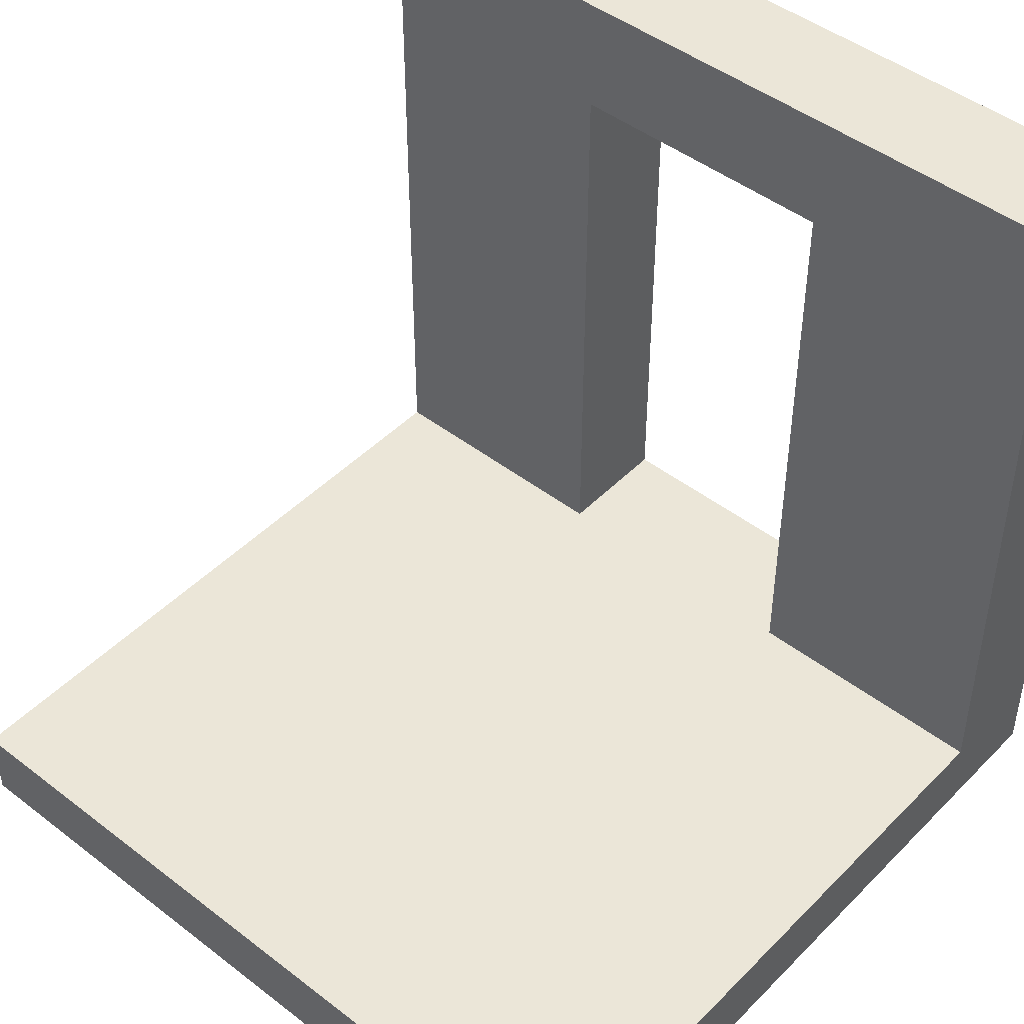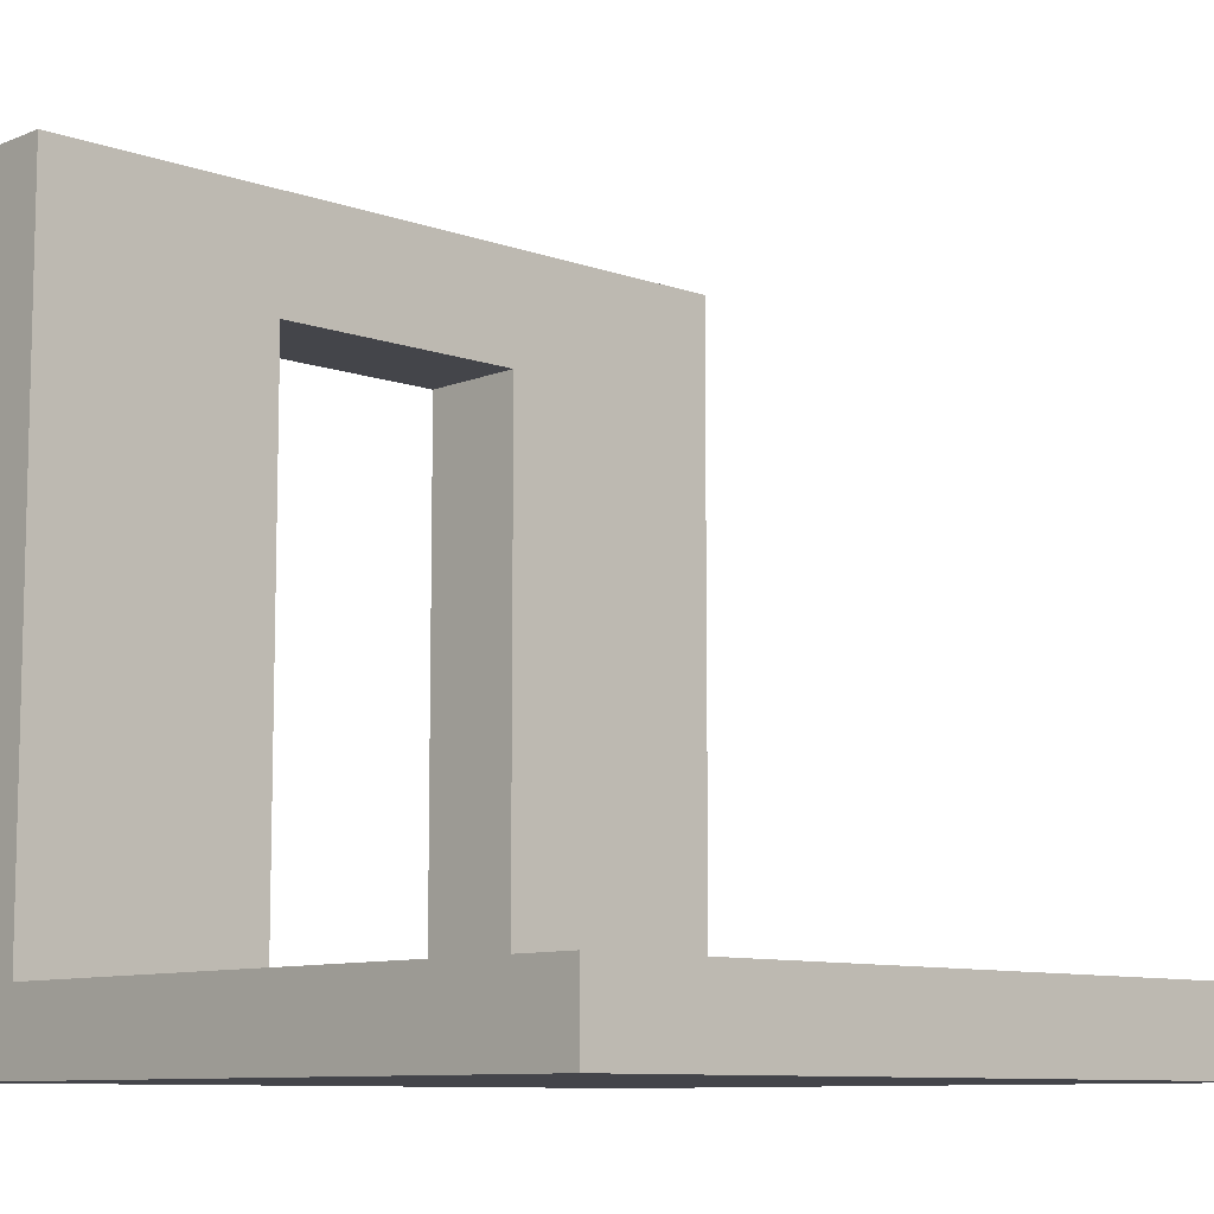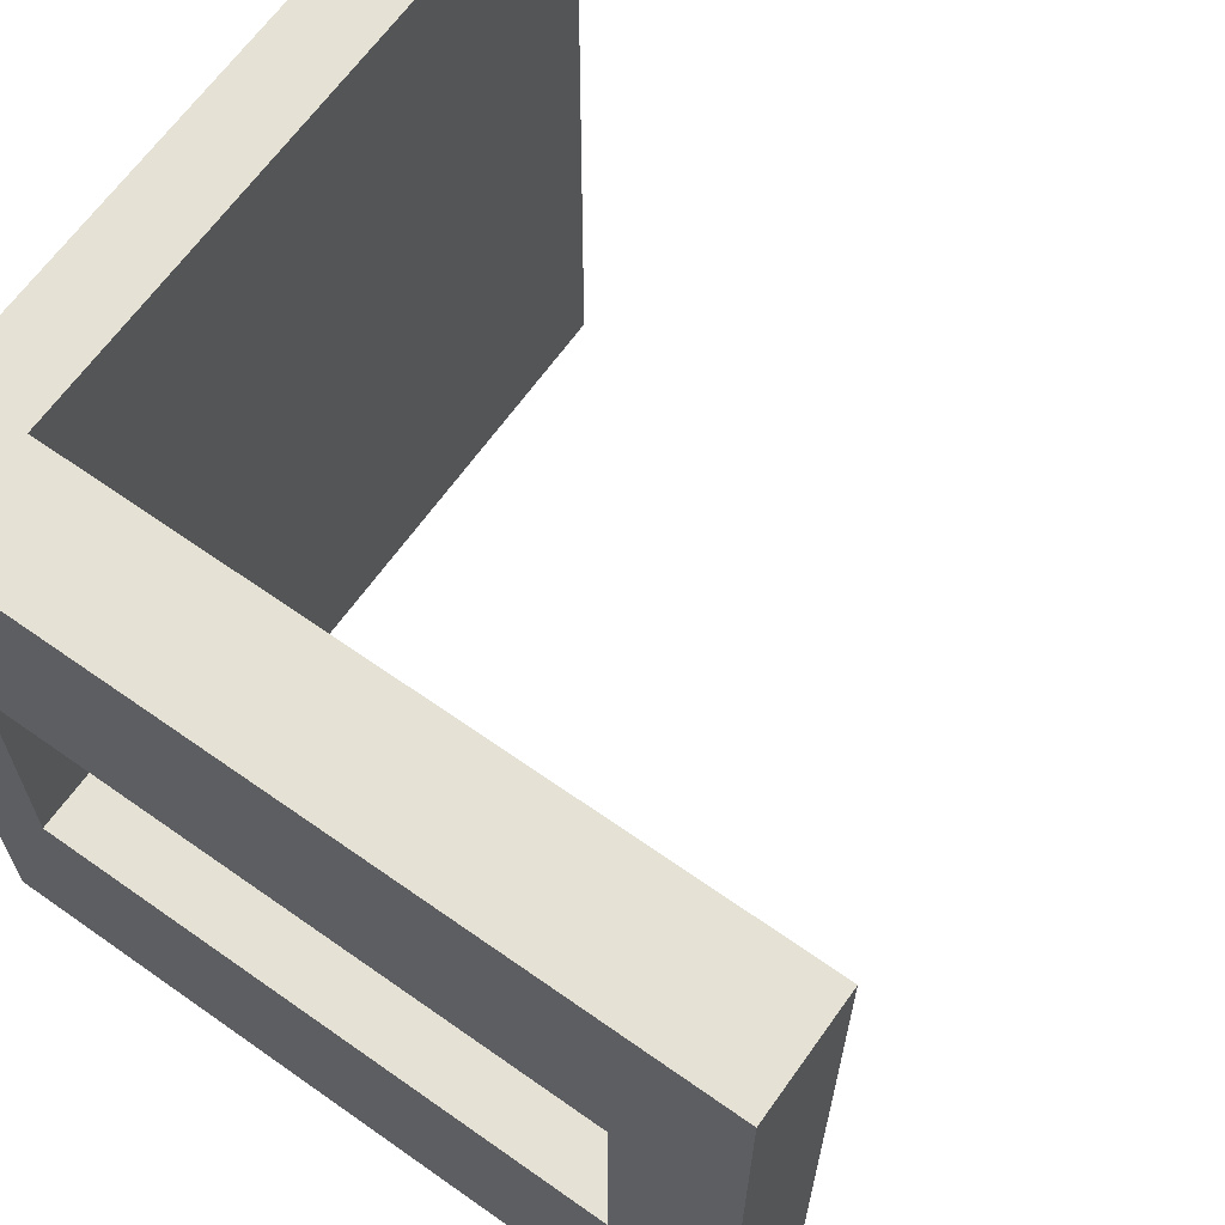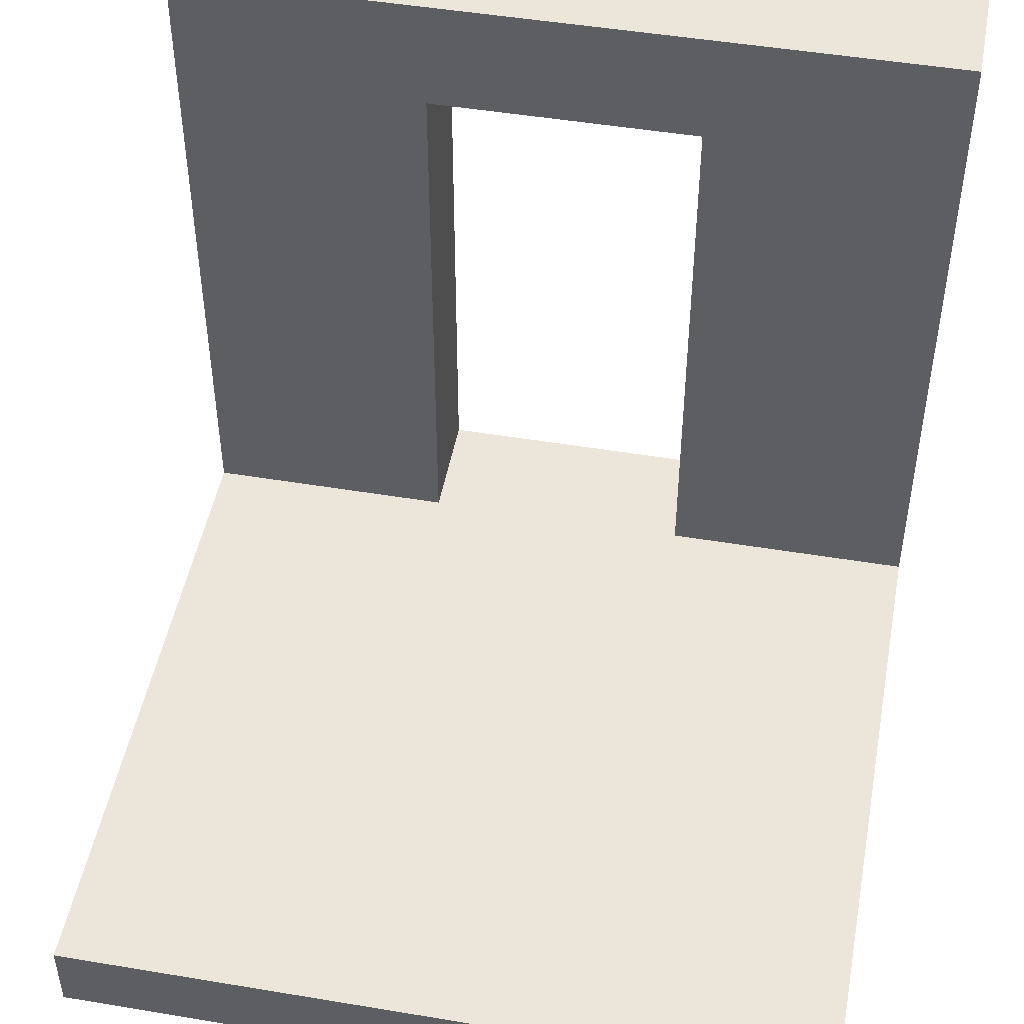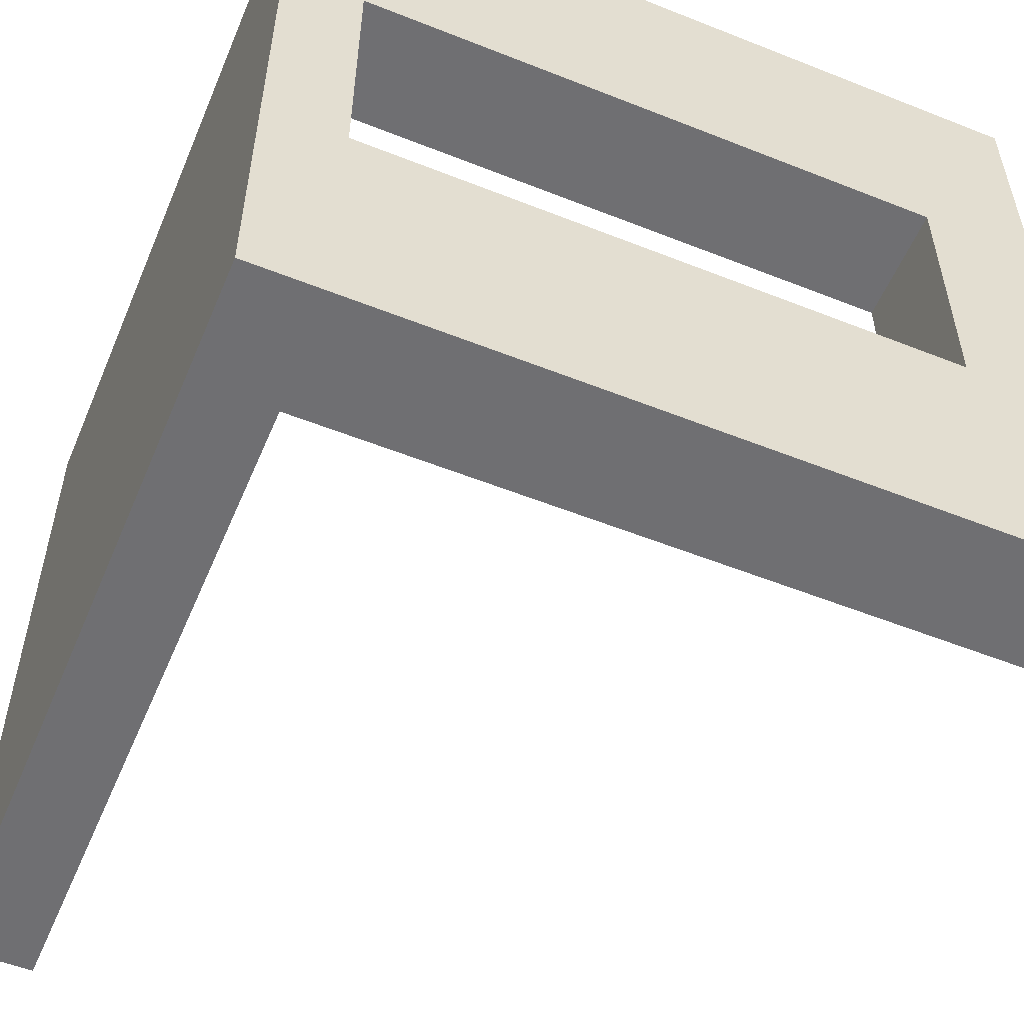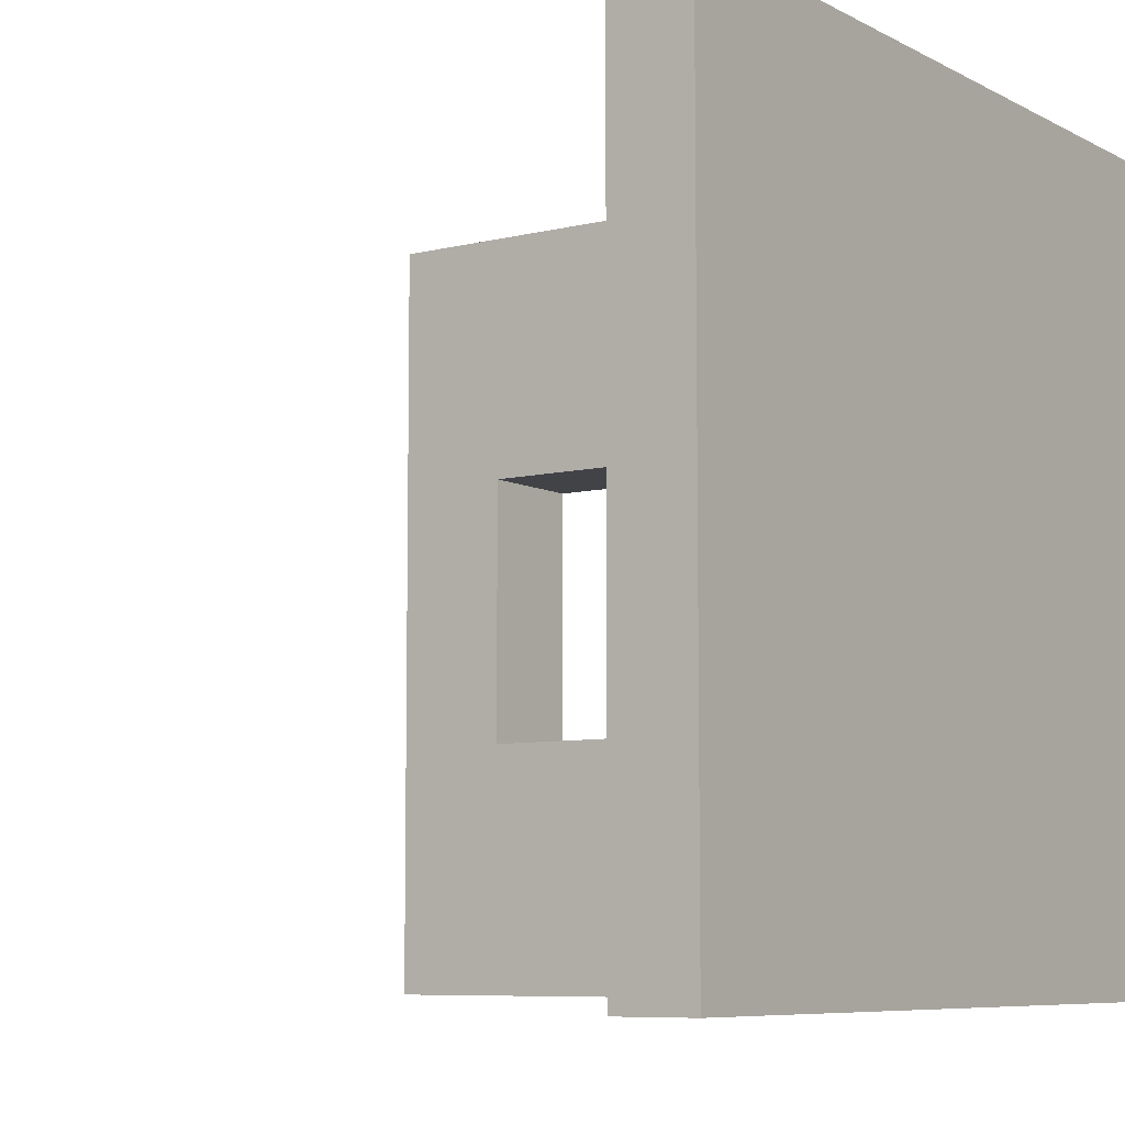
<metadata>
{"format":"obj","ext":"obj","renderer":"f3d","projection":"perspective","resolution":1024,"background":"white","views":[{"elev":46.3,"azim":-48.7,"up":"+Y"},{"elev":-9.2,"azim":-133.2,"up":"+Y"},{"elev":65.1,"azim":125.4,"up":"+Z"},{"elev":48.2,"azim":-79.4,"up":"+Y"},{"elev":-54.7,"azim":67.2,"up":"+Z"},{"elev":-7.5,"azim":-55.0,"up":"+Z"}]}
</metadata>
<code>
g basic doorway
v -20 0 20
v -20 0 -20
v -20 4 20
v -20 4 -20
v 14 4 20
v 14 4 7
v 14 4 -7
v 14 4 -20
v 14 34 7
v 14 34 -7
v 14 40 20
v 14 40 -20
v 20 0 20
v 20 0 -20
v 20 4 7
v 20 4 -7
v 20 34 7
v 20 34 -7
v 20 40 20
v 20 40 -20
v -20 0 20
v -20 4 20
v 14 4 20
v 14 40 20
v 20 0 20
v 20 40 20
v 14 4 -7
v 14 34 -7
v 20 4 -7
v 20 34 -7
v 14 4 7
v 14 34 7
v 20 4 7
v 20 34 7
v -20 0 -20
v -20 4 -20
v 14 4 -20
v 14 40 -20
v 20 0 -20
v 20 40 -20
v -20 0 20
v 20 0 20
v -20 0 -20
v 20 0 -20
v 14 34 7
v 20 34 7
v 14 34 -7
v 20 34 -7
v -20 4 20
v 14 4 20
v 14 4 7
v 20 4 7
v 14 4 -7
v 20 4 -7
v -20 4 -20
v 14 4 -20
v 14 40 20
v 20 40 20
v 14 40 -20
v 20 40 -20
f 3 2 1
f 4 2 3
f 9 6 5
f 10 8 7
f 11 9 5
f 11 10 9
f 12 8 10
f 12 10 11
f 13 14 15
f 15 14 16
f 13 15 17
f 16 14 18
f 13 17 19
f 17 18 19
f 18 14 20
f 19 18 20
f 23 22 21
f 25 23 21
f 25 24 23
f 26 24 25
f 29 28 27
f 30 28 29
f 31 32 33
f 33 32 34
f 35 36 37
f 35 37 39
f 37 38 39
f 39 38 40
f 43 42 41
f 44 42 43
f 47 46 45
f 48 46 47
f 49 50 51
f 49 51 53
f 51 52 53
f 53 52 54
f 49 53 55
f 55 53 56
f 57 58 59
f 59 58 60

</code>
